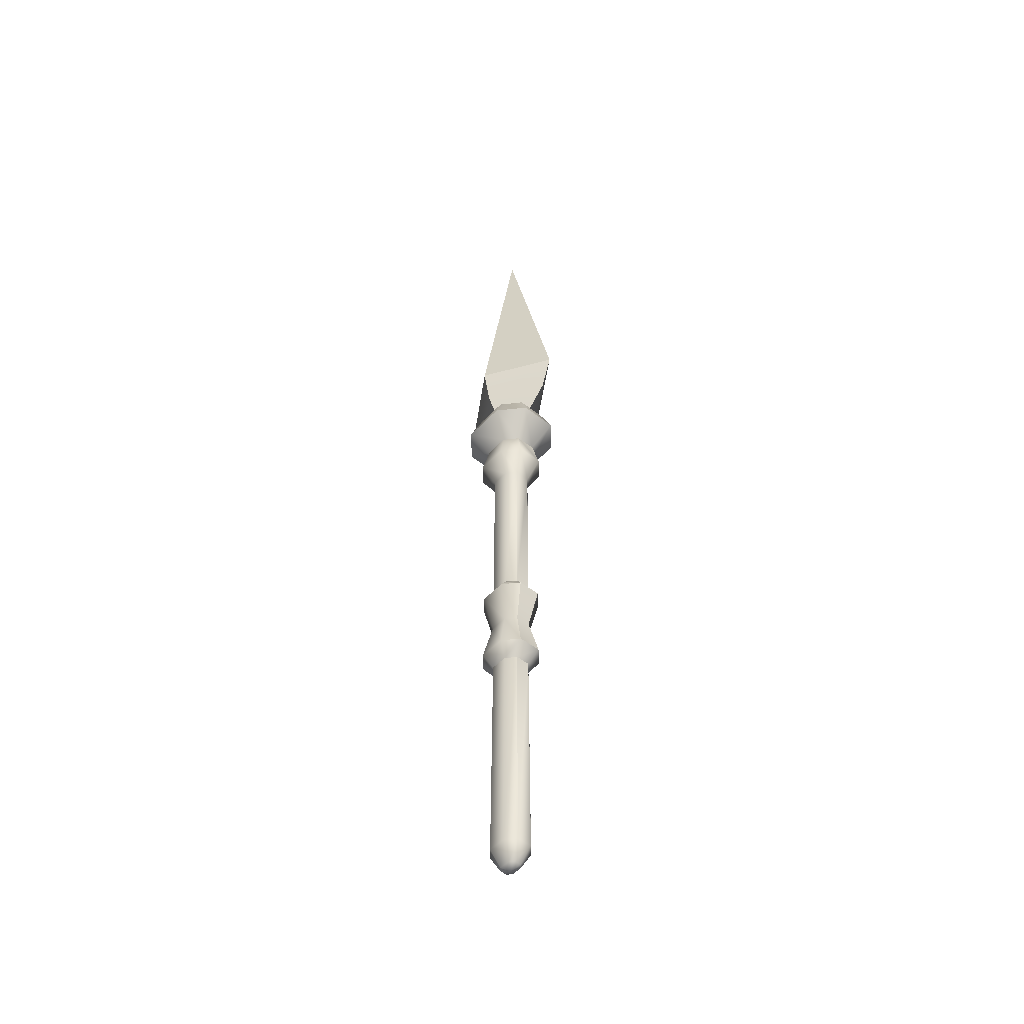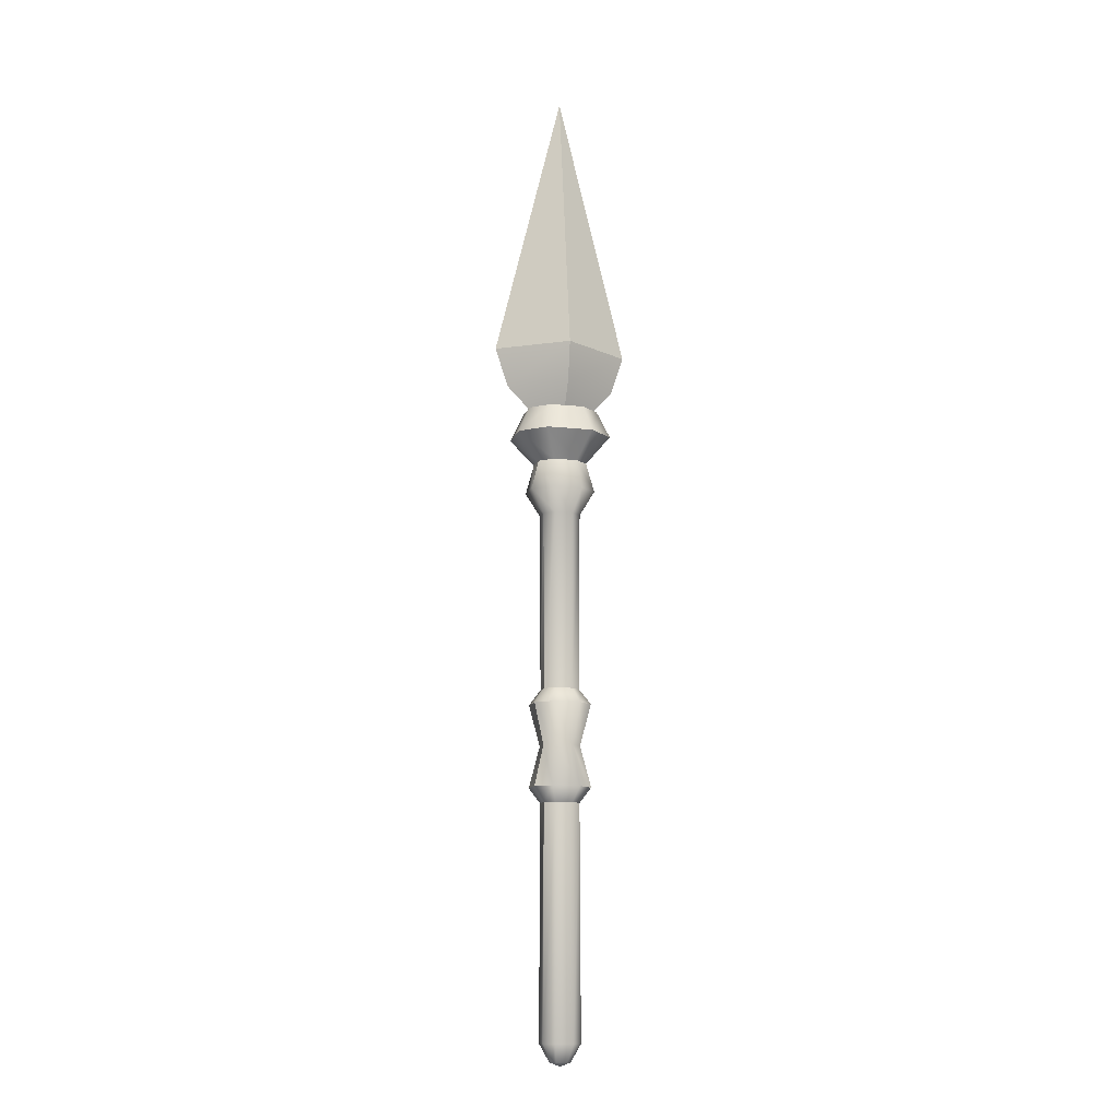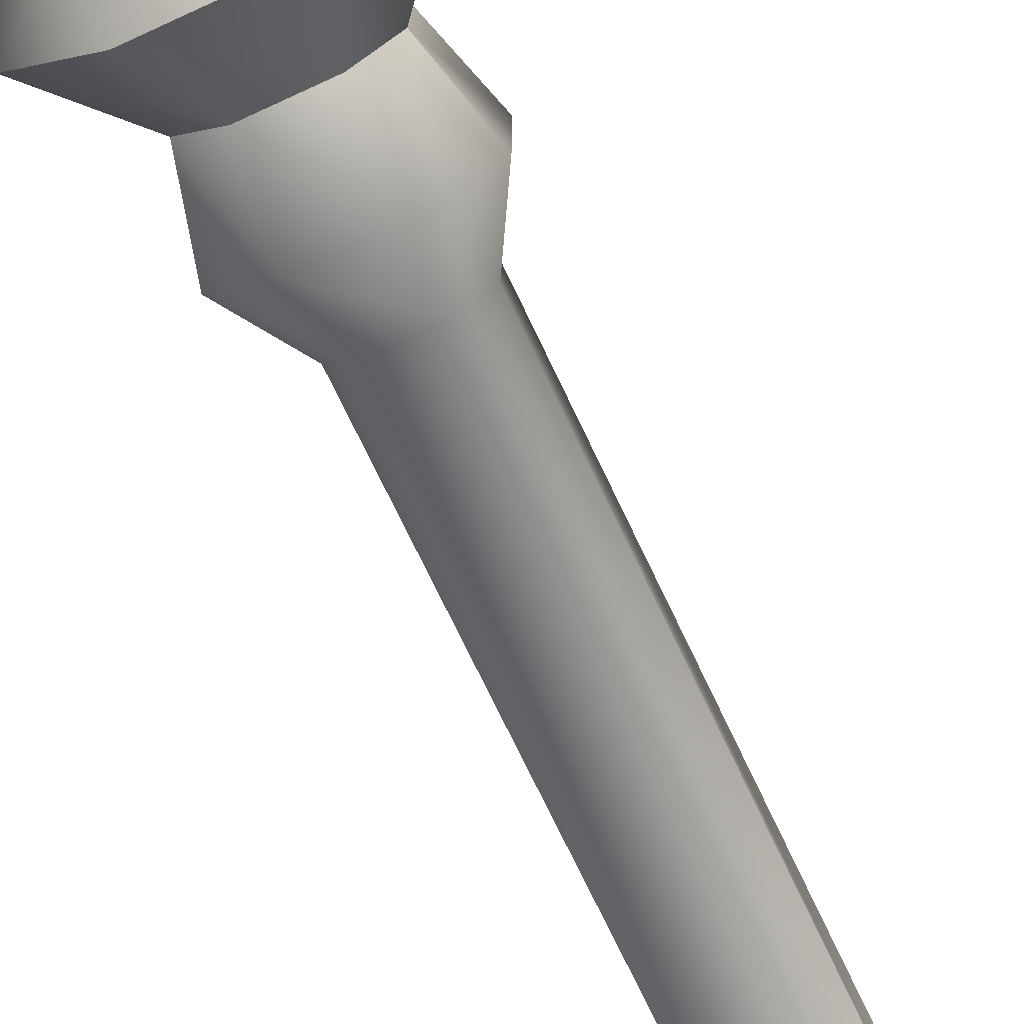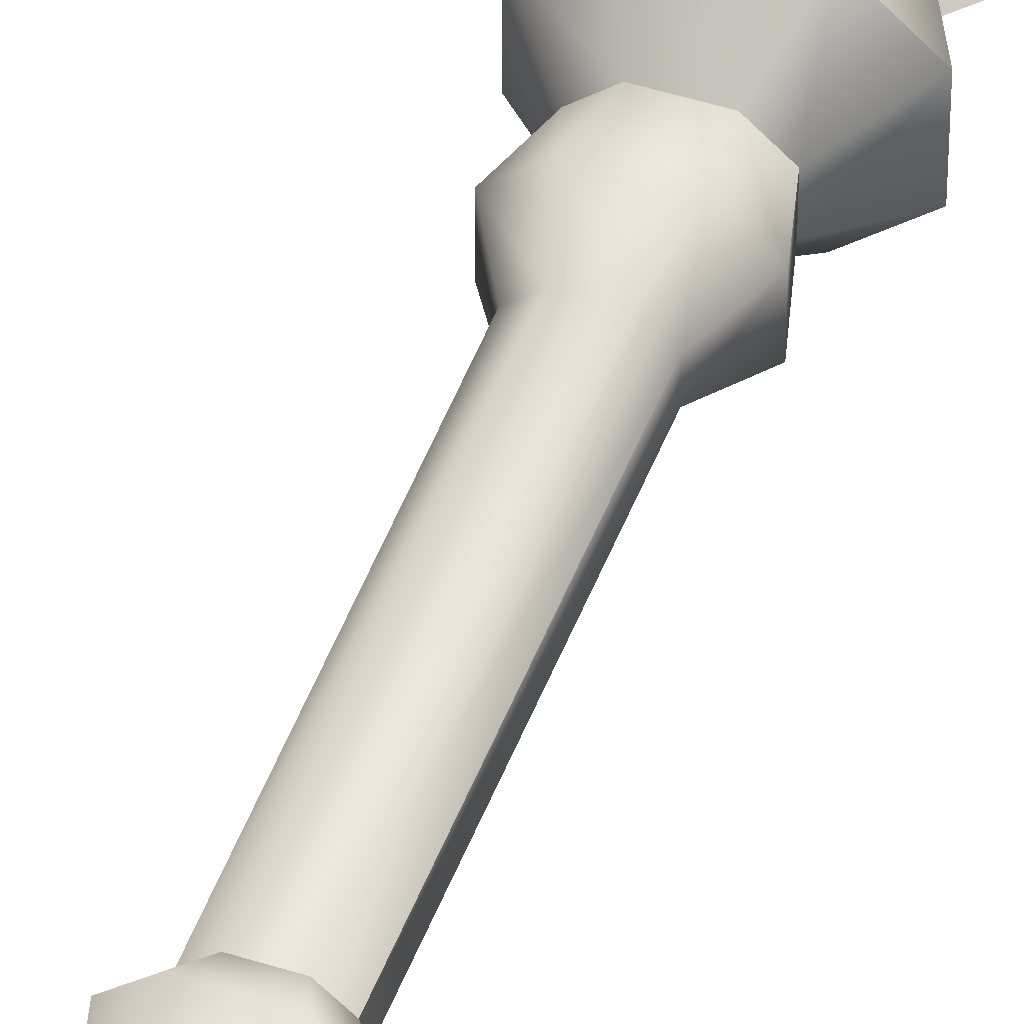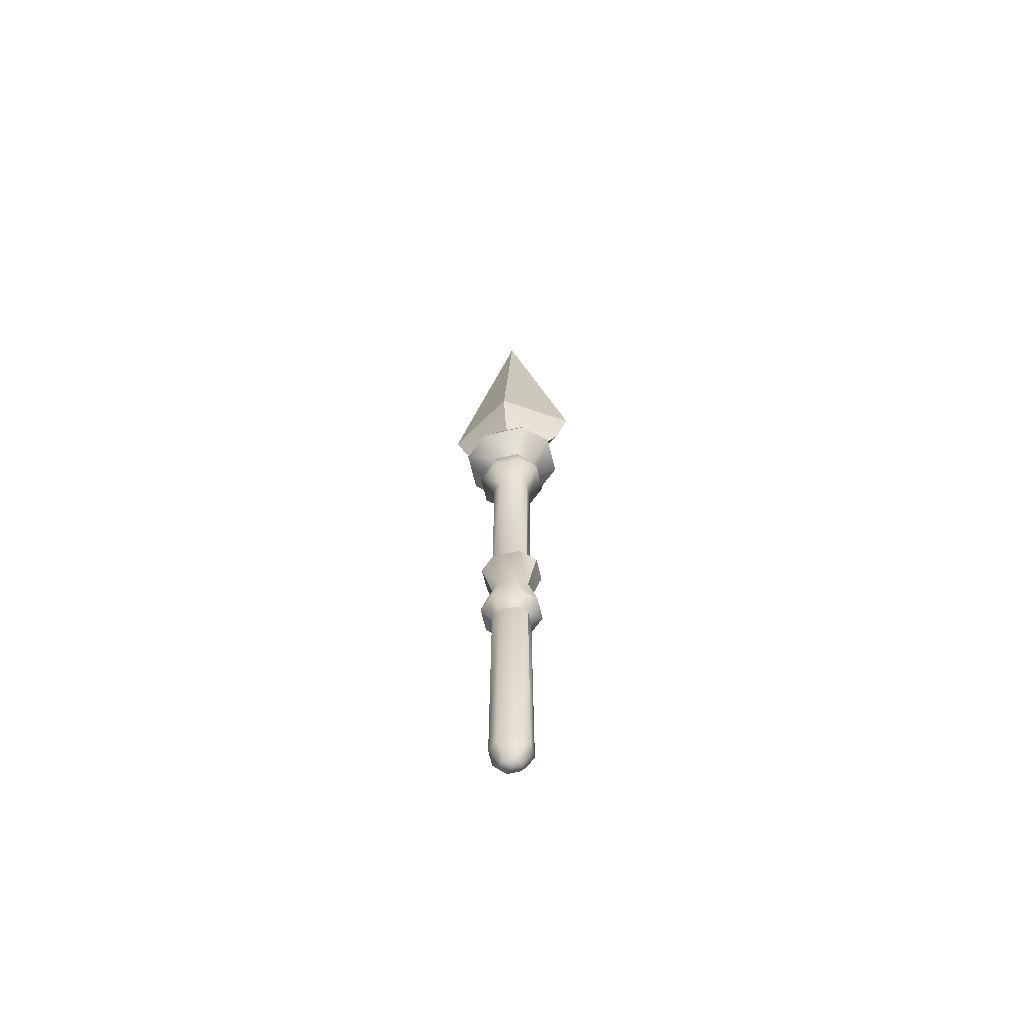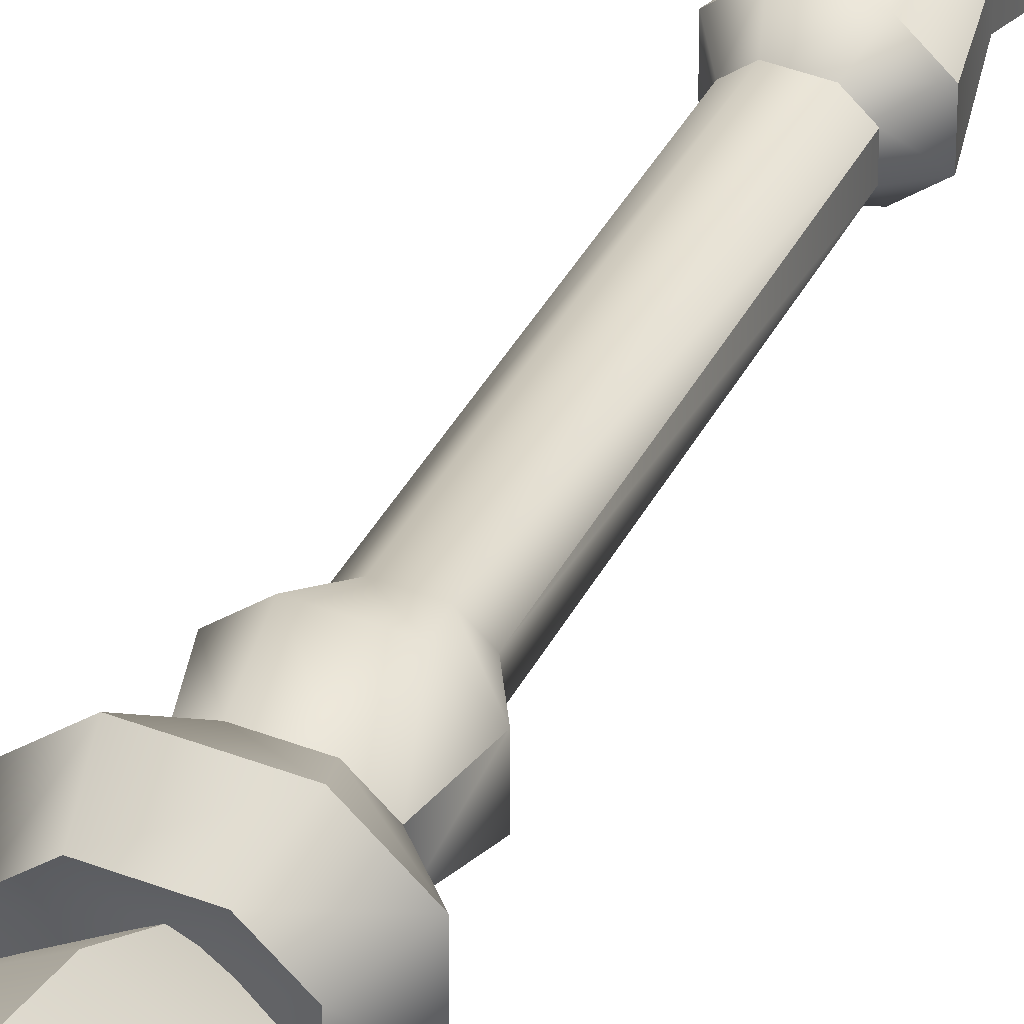
<metadata>
{"format":"obj","ext":"obj","renderer":"f3d","projection":"perspective","resolution":1024,"background":"white","views":[{"elev":-49.8,"azim":-130.9,"up":"+Y"},{"elev":-12.5,"azim":165.6,"up":"+Y"},{"elev":-72.2,"azim":-154.6,"up":"+Z"},{"elev":47.6,"azim":19.8,"up":"+Z"},{"elev":-63.7,"azim":-167.0,"up":"+Y"},{"elev":40.3,"azim":-154.4,"up":"+Z"}]}
</metadata>
<code>
o spear_yellow_accent_spear_yellow_accent0
v -3e-06 0.1857 -0.000574
v -3e-06 0.4094 0.001096
v 0.003289 -0.1809 0.004096
v 0.003324 -0.1809 -0.004421
v 0.005699 -0.1809 -0.002321
v -0.005699 -0.1809 -0.002321
v -0.003324 -0.1809 -0.004421
v -0.005699 -0.1809 0.001918
v -0.003289 -0.1809 0.004096
v -0.01128 0.14 0.004718
v -0.005437 0.14 0.009883
v -0.005437 0.14 -0.009794
v -0.01128 0.14 -0.004515
v 0.005437 0.14 0.009883
v 0.01128 0.14 0.004718
v 0.01128 0.14 -0.004515
v 0.005437 0.14 -0.009794
v 0.005699 -0.1809 0.001918
v -0.008266 -0.02465 0.01486
v -0.0052 -0.03353 0.009321
v -0.008266 0.02465 0.01494
v -0.0052 0.03353 0.009383
v -0.01715 -0.02465 -0.007138
v -0.01079 -0.03353 -0.004522
v -0.01715 0.02465 -0.007018
v -0.01079 0.03353 -0.004427
v 0.008267 -0.02465 -0.01506
v 0.005201 -0.03353 -0.009501
v 0.008267 0.02465 -0.01498
v 0.005201 0.03353 -0.009439
v 0.01715 -0.02465 0.006899
v 0.01079 -0.03353 0.004309
v 0.01715 0.02465 0.007019
v 0.01079 0.03353 0.004404
v 0.008267 0.02465 0.01494
v 0.005201 0.03353 0.009383
v 0.008267 -0.02465 0.01486
v 0.005201 -0.03353 0.009321
v 0.01715 0.02465 -0.007018
v 0.01079 0.03353 -0.004427
v 0.01715 -0.02465 -0.007138
v 0.01079 -0.03353 -0.004522
v -0.008266 0.02465 -0.01498
v -0.0052 0.03353 -0.009439
v -0.008266 -0.02465 -0.01506
v -0.0052 -0.03353 -0.009501
v -0.01715 0.02465 0.007019
v -0.01079 0.03353 0.004404
v -0.01715 -0.02465 0.006899
v -0.01079 -0.03353 0.004309
v -0.005375 0 0.009668
v -0.01115 0 0.004505
v 0.005376 0 0.009668
v -0.005375 0 -0.009786
v -0.01115 0 -0.004623
v 0.01115 0 -0.004623
v 0.005376 0 -0.009786
v 0.01115 0 0.004505
v -0.009384 0.1543 0.01688
v -0.01369 0.1884 0.02476
v 0 0.1966 -8e-06
v -0.01947 0.1543 -0.008094
v -0.02841 0.1884 -0.01161
v 0.009385 0.1543 -0.01708
v 0.01369 0.1884 -0.0248
v 0.01947 0.1543 0.00784
v 0.02841 0.1884 0.01164
v 0.01369 0.1884 0.02476
v 0.009385 0.1543 0.01688
v 0.02841 0.1884 -0.01161
v 0.01947 0.1543 -0.008094
v -0.01369 0.1884 -0.0248
v -0.009384 0.1543 -0.01708
v -0.02841 0.1884 0.01164
v -0.01947 0.1543 0.00784
v -0.007174 0.1721 0.01292
v -0.01488 0.1721 0.006032
v 0.007175 0.1721 0.01292
v -0.007174 0.1721 -0.01304
v -0.01488 0.1721 -0.00615
v 0.01488 0.1721 -0.00615
v 0.007175 0.1721 -0.01304
v 0.01488 0.1721 0.006032
v 0.02101 0.2045 0.008608
v 0.01013 0.2045 0.0183
v 0.01013 0.2045 -0.01835
v 0.02101 0.2045 -0.00859
v -0.02101 0.2045 -0.00859
v -0.01013 0.2045 -0.01835
v -0.02101 0.2045 0.008608
v -0.01013 0.2045 0.0183
v 0.005437 -0.1704 0.009676
v -0.005437 -0.1704 0.009676
v 0.01128 -0.1704 -0.004836
v 0.01128 -0.1704 0.004396
v -0.005437 -0.1704 -0.01
v 0.005437 -0.1704 -0.01
v -0.01128 -0.1704 0.004396
v -0.01128 -0.1704 -0.004836
v 0 -0.1831 -0.000182
v -3e-06 0.2433 0.02645
v -3e-06 0.2198 0.02127
v -0.03284 0.2198 0.000461
v -0.04045 0.2434 0.000818
v -3e-06 0.2198 -0.02034
v -3e-06 0.2434 -0.02481
v 0.03284 0.2198 0.000461
v 0.04044 0.2434 0.000818
f 1 103 105
f 1 105 107
f 103 1 102
f 26 48 10 13
f 34 40 16 15
f 30 44 12 17
f 52 47 25 55
f 54 43 29 57
f 56 39 33 58
f 1 107 102
f 2 106 104
f 2 108 106
f 2 101 108
f 77 74 63 80
f 92 38 20 93
f 40 30 17 16
f 42 32 95 94
f 44 26 13 12
f 20 50 98 93
f 50 24 99 98
f 54 45 23 55
f 24 46 96 99
f 53 35 21 51
f 48 22 11 10
f 56 41 27 57
f 28 42 94 97
f 53 37 31 58
f 32 38 92 95
f 51 21 47 52
f 46 28 97 96
f 35 33 34 36
f 38 32 31 37
f 39 29 30 40
f 42 28 27 41
f 43 25 26 44
f 46 24 23 45
f 49 23 24 50
f 48 26 25 47
f 19 49 50 20
f 22 48 47 21
f 45 27 28 46
f 44 30 29 43
f 41 31 32 42
f 40 34 33 39
f 37 19 20 38
f 22 36 14 11
f 36 22 21 35
f 36 34 15 14
f 19 51 52 49
f 35 53 58 33
f 39 56 57 29
f 37 53 51 19
f 43 54 55 25
f 41 56 58 31
f 45 54 57 27
f 49 52 55 23
f 79 72 65 82
f 81 70 67 83
f 79 73 62 80
f 78 68 60 76
f 81 71 64 82
f 78 69 66 83
f 76 60 74 77
f 68 67 84 85
f 71 16 17 64
f 70 65 86 87
f 73 12 13 62
f 72 63 88 89
f 62 13 10 75
f 75 10 11 59
f 90 88 63 74
f 64 17 12 73
f 91 90 74 60
f 66 15 16 71
f 89 86 65 72
f 59 11 14 69
f 87 84 67 70
f 85 91 60 68
f 59 76 77 75
f 68 78 83 67
f 70 81 82 65
f 69 78 76 59
f 72 79 80 63
f 71 81 83 66
f 73 79 82 64
f 75 77 80 62
f 69 14 15 66
f 61 85 84
f 61 87 86
f 61 89 88
f 61 88 90
f 61 90 91
f 61 86 89
f 61 84 87
f 61 91 85
f 18 3 100
f 9 3 92 93
f 18 5 94 95
f 4 7 96 97
f 8 9 93 98
f 7 6 99 96
f 5 4 97 94
f 3 18 95 92
f 6 8 98 99
f 6 7 100
f 7 4 100
f 3 9 100
f 8 6 100
f 4 5 100
f 9 8 100
f 5 18 100
f 108 101 102 107
f 106 108 107 105
f 104 106 105 103
f 101 104 103 102
f 101 2 104

</code>
